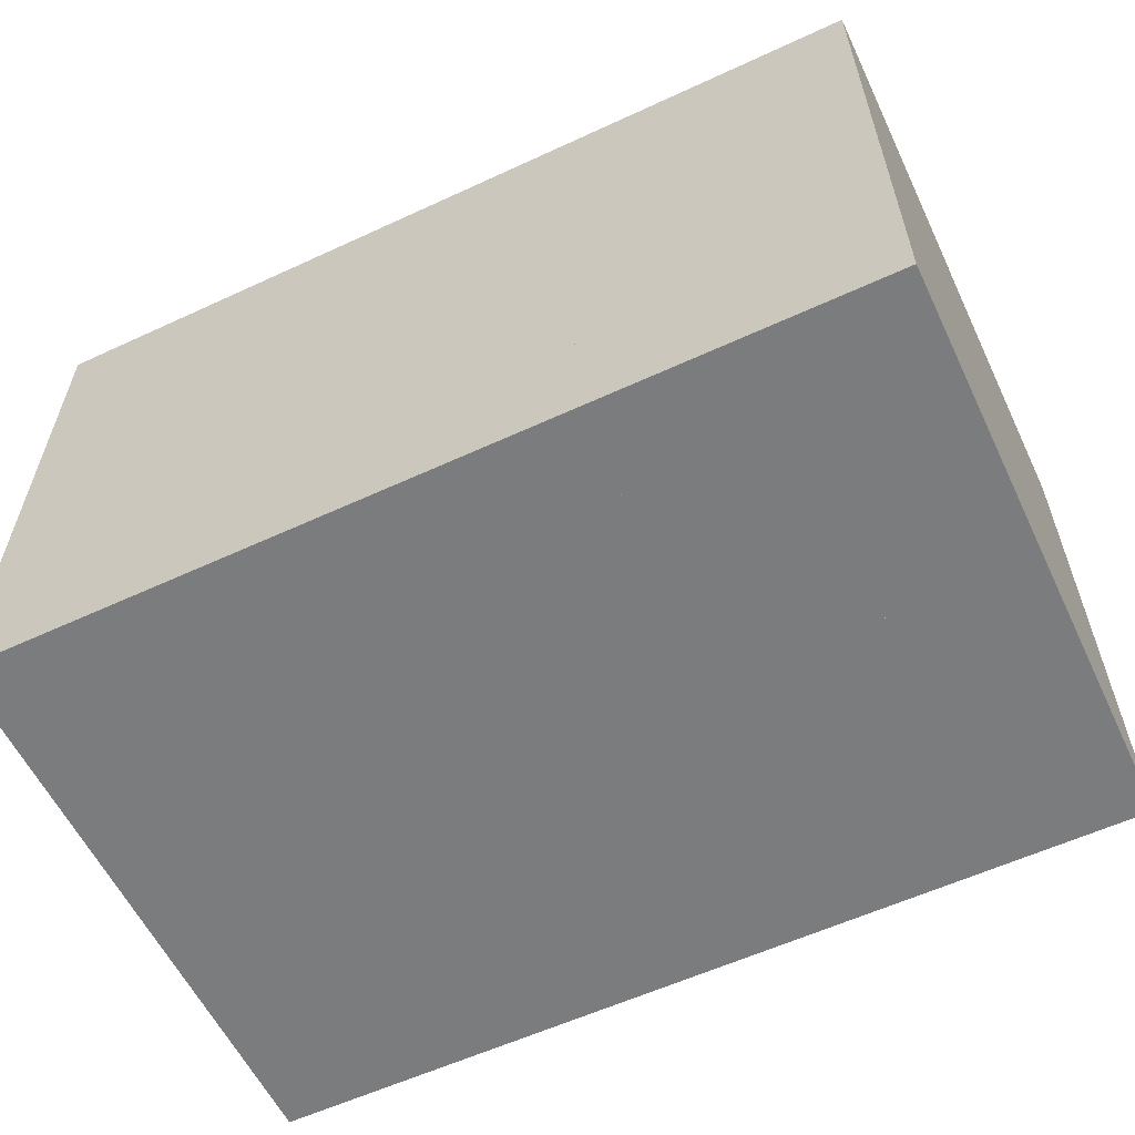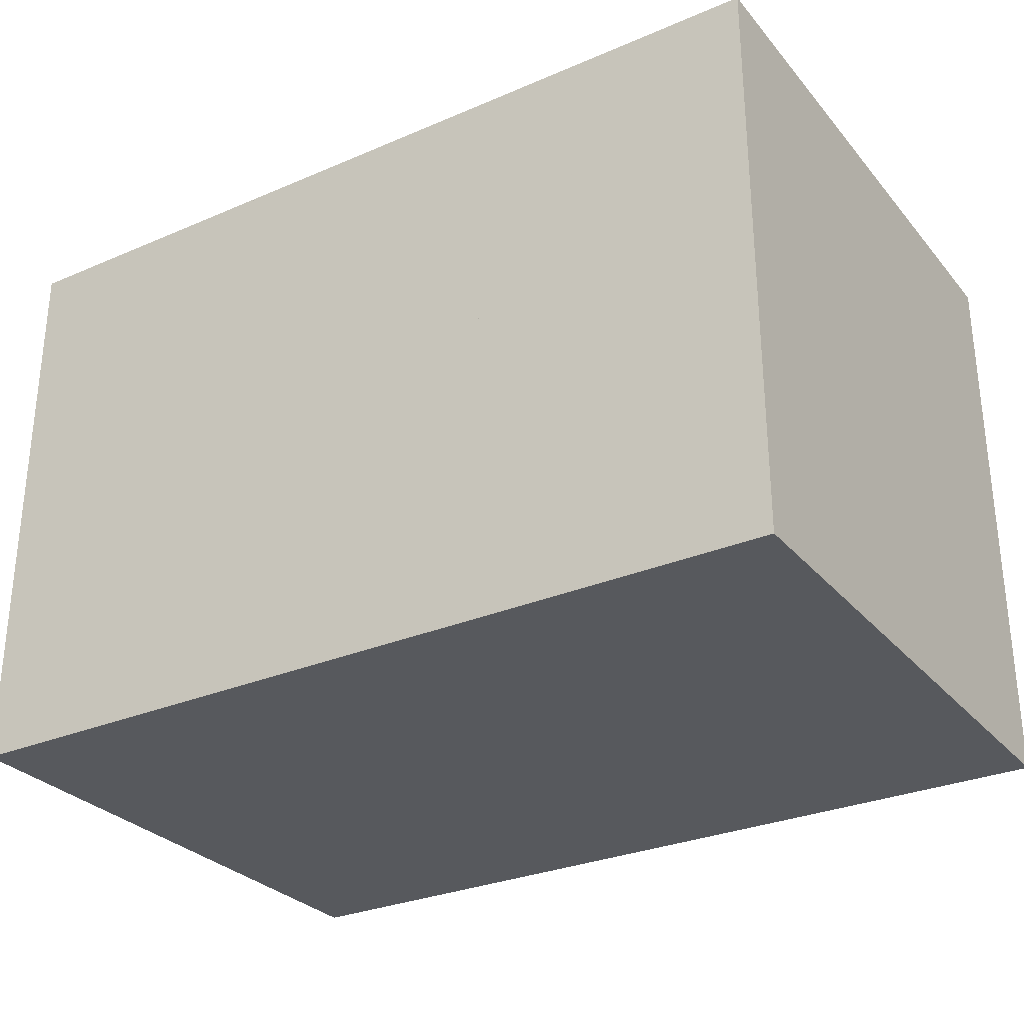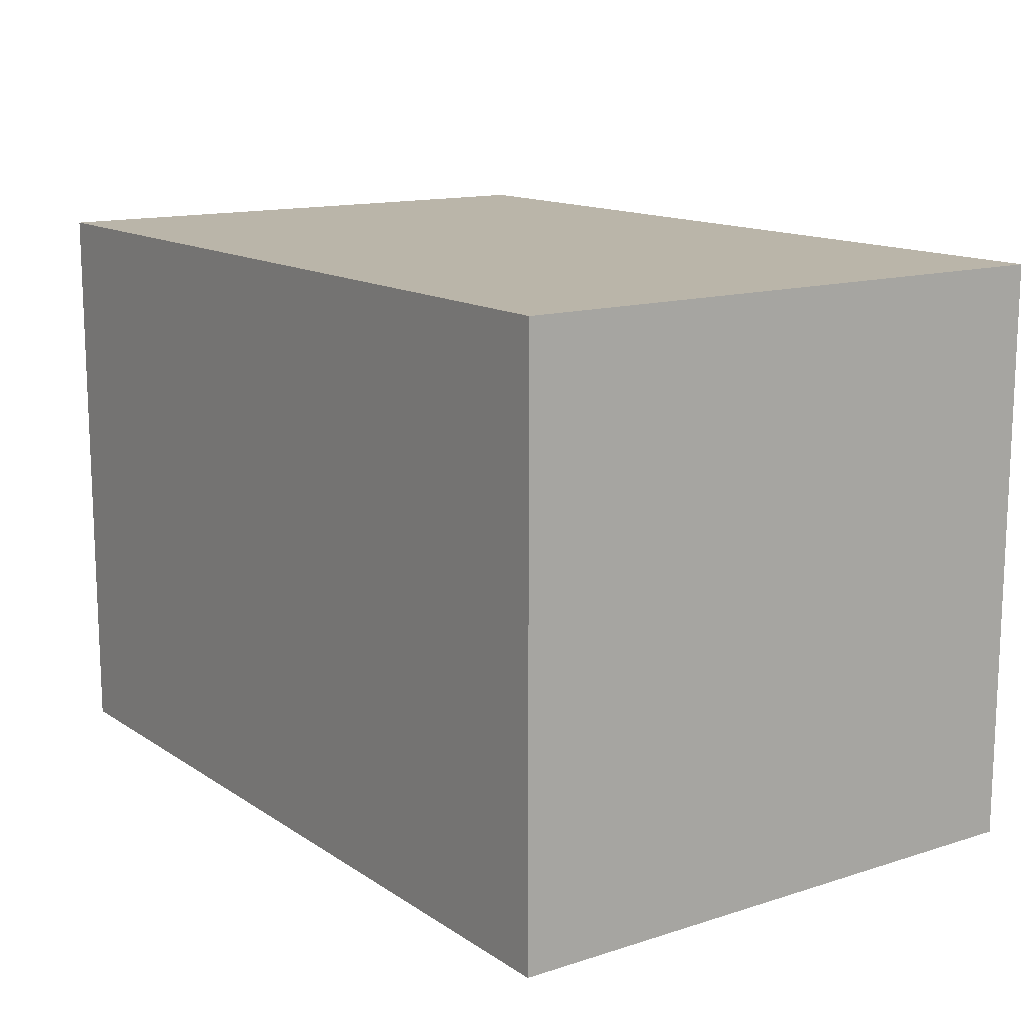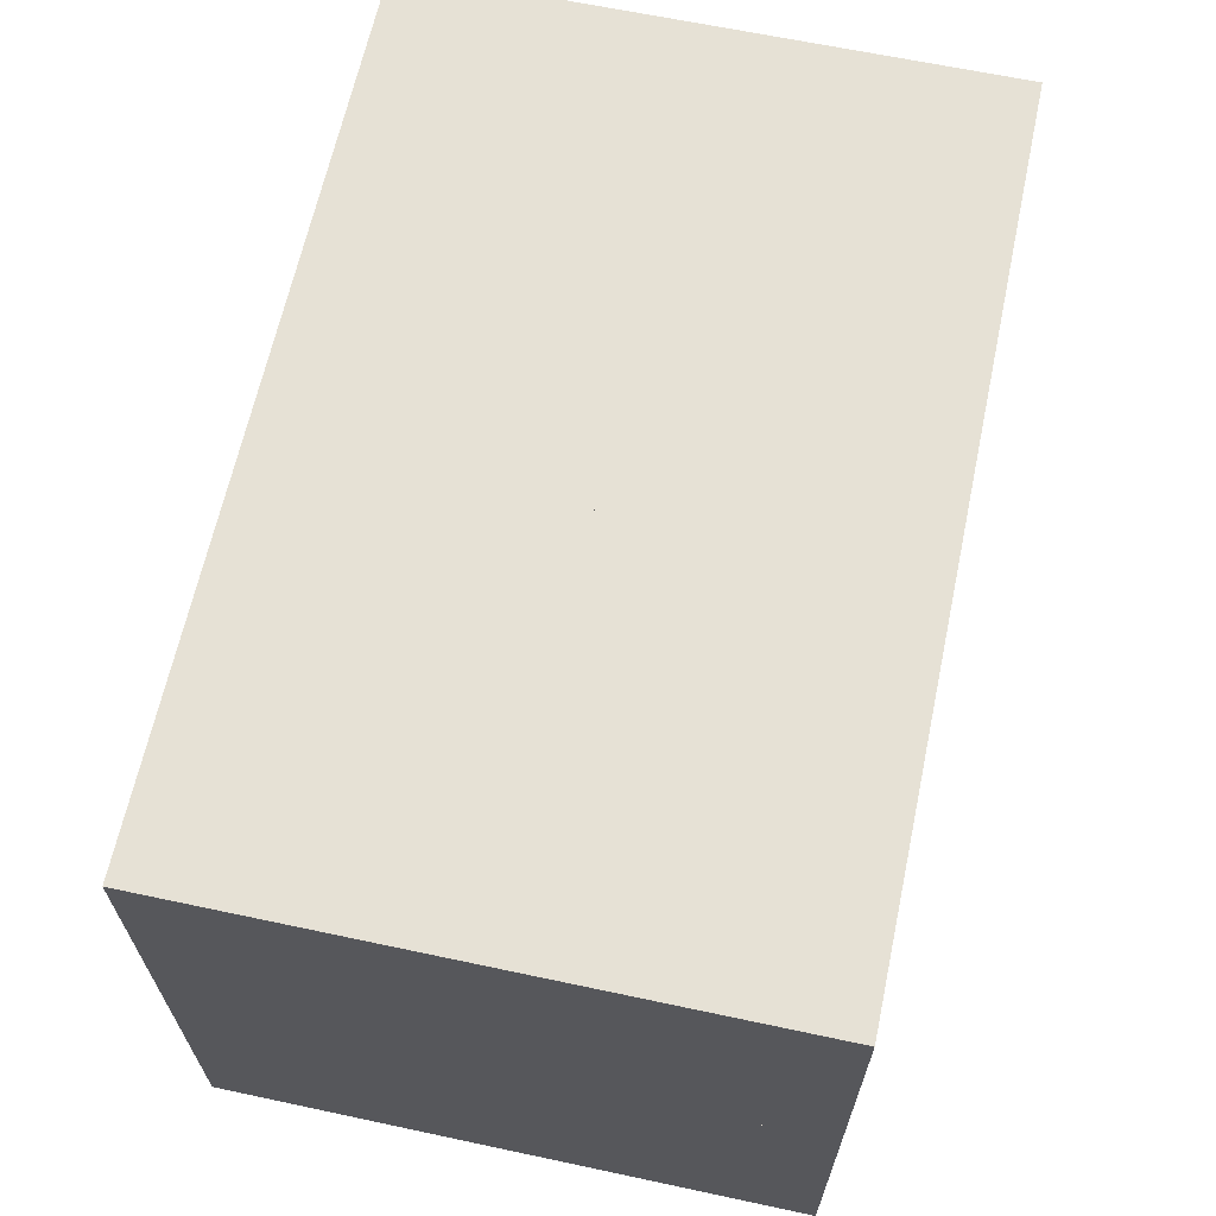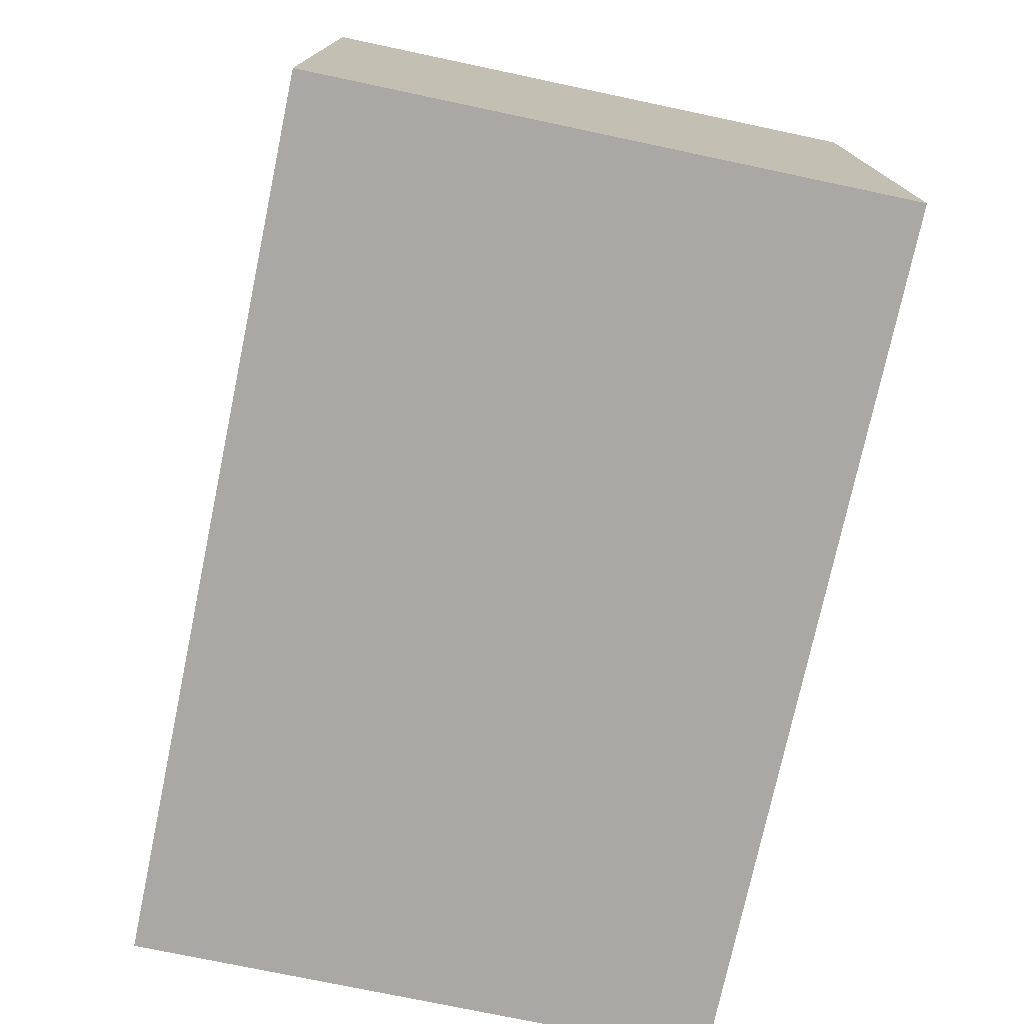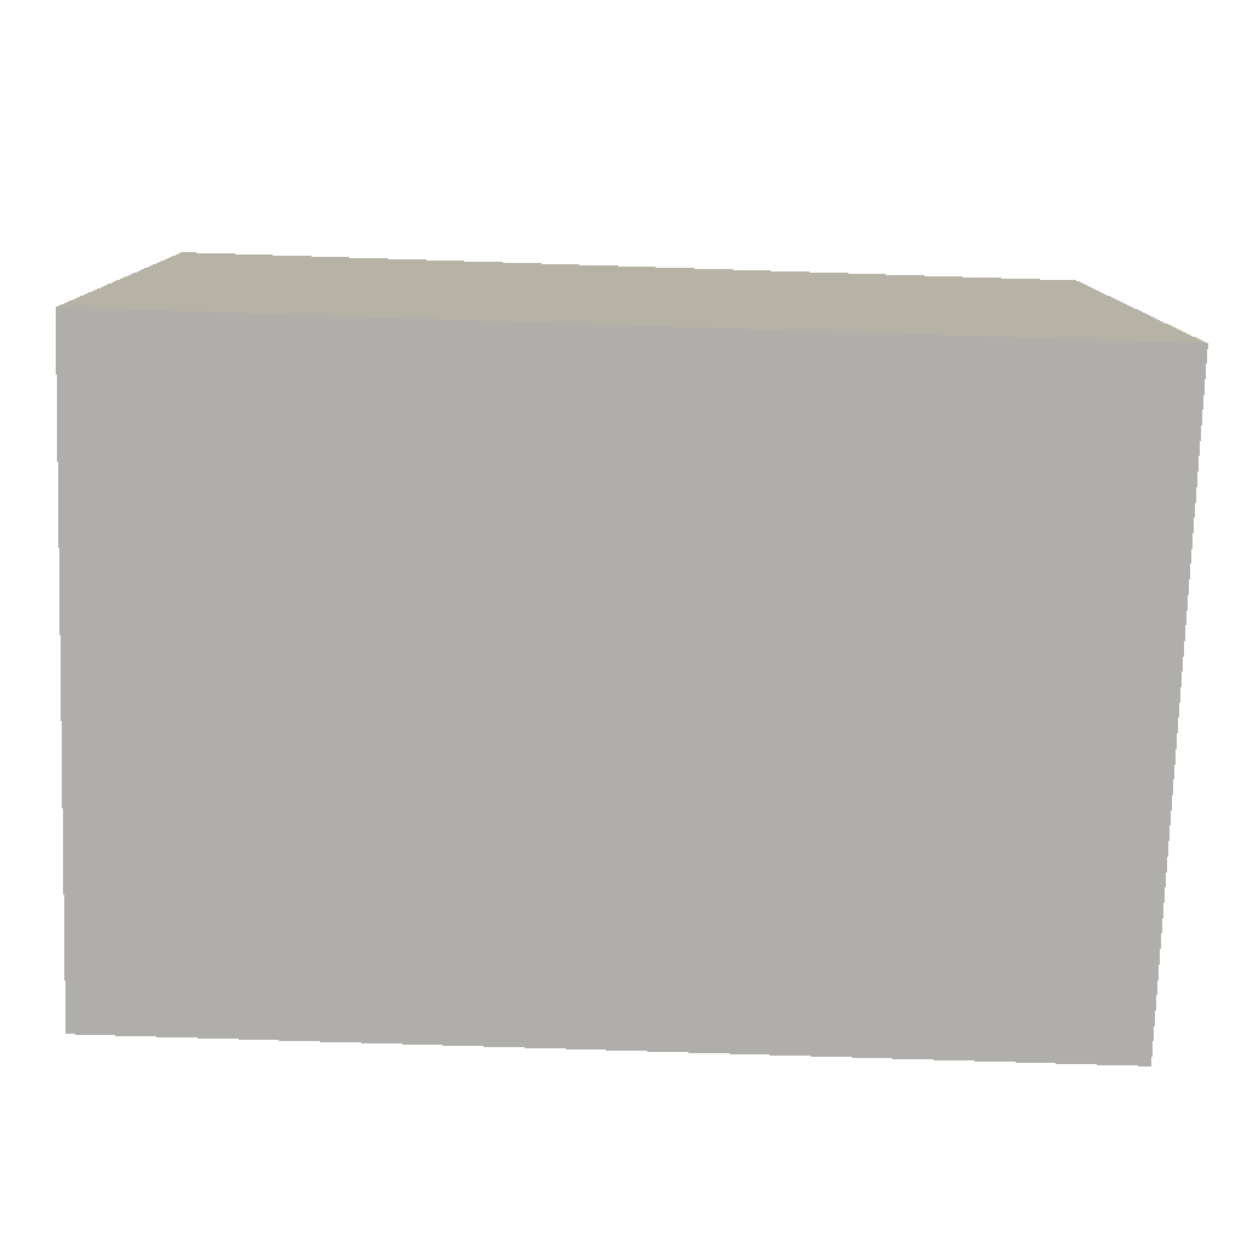
<metadata>
{"format":"obj","ext":"obj","renderer":"f3d","projection":"perspective","resolution":1024,"background":"white","views":[{"elev":-58.7,"azim":-154.5,"up":"+Z"},{"elev":-29.5,"azim":-147.8,"up":"+Y"},{"elev":13.7,"azim":54.8,"up":"+Z"},{"elev":64.8,"azim":102.1,"up":"+Y"},{"elev":-74.9,"azim":-101.9,"up":"+Y"},{"elev":-77.9,"azim":178.2,"up":"+Y"}]}
</metadata>
<code>
v 5.292 -6.867 0.2
v 5.042 -6.867 0.2
v 5.042 -7.117 0.2
v 5.292 -7.117 0.2
v 5.292 -7.117 0.45
v 5.292 -6.867 0.45
v 5.042 -6.867 0.45
v 5.042 -7.117 0.45
f 1 2 3 4
f 1 2 7 6
f 2 3 8 7
f 4 3 8 5
f 1 4 5 6
f 5 8 7 6
v 5.292 -6.867 0.45
v 5.042 -6.867 0.45
v 5.042 -7.117 0.45
v 5.292 -7.117 0.45
v 5.292 -7.117 0.7
v 5.292 -6.867 0.7
v 5.042 -6.867 0.7
v 5.042 -7.117 0.7
f 9 10 11 12
f 9 10 15 14
f 10 11 16 15
f 12 11 16 13
f 9 12 13 14
f 13 16 15 14
v 5.292 -7.117 0.2
v 5.042 -7.117 0.2
v 5.042 -7.367 0.2
v 5.292 -7.367 0.2
v 5.292 -7.367 0.45
v 5.292 -7.117 0.45
v 5.042 -7.117 0.45
v 5.042 -7.367 0.45
f 17 18 19 20
f 17 18 23 22
f 18 19 24 23
f 20 19 24 21
f 17 20 21 22
f 21 24 23 22
v 5.292 -7.117 0.45
v 5.042 -7.117 0.45
v 5.042 -7.367 0.45
v 5.292 -7.367 0.45
v 5.292 -7.367 0.7
v 5.292 -7.117 0.7
v 5.042 -7.117 0.7
v 5.042 -7.367 0.7
f 25 26 27 28
f 25 26 31 30
f 26 27 32 31
f 28 27 32 29
f 25 28 29 30
f 29 32 31 30
v 5.042 -6.867 0.2
v 4.792 -6.867 0.2
v 4.792 -7.117 0.2
v 5.042 -7.117 0.2
v 5.042 -7.117 0.45
v 5.042 -6.867 0.45
v 4.792 -6.867 0.45
v 4.792 -7.117 0.45
f 33 34 35 36
f 33 34 39 38
f 34 35 40 39
f 36 35 40 37
f 33 36 37 38
f 37 40 39 38
v 5.042 -6.867 0.45
v 4.792 -6.867 0.45
v 4.792 -7.117 0.45
v 5.042 -7.117 0.45
v 5.042 -7.117 0.7
v 5.042 -6.867 0.7
v 4.792 -6.867 0.7
v 4.792 -7.117 0.7
f 41 42 43 44
f 41 42 47 46
f 42 43 48 47
f 44 43 48 45
f 41 44 45 46
f 45 48 47 46
v 5.042 -7.117 0.2
v 4.792 -7.117 0.2
v 4.792 -7.367 0.2
v 5.042 -7.367 0.2
v 5.042 -7.367 0.45
v 5.042 -7.117 0.45
v 4.792 -7.117 0.45
v 4.792 -7.367 0.45
f 49 50 51 52
f 49 50 55 54
f 50 51 56 55
f 52 51 56 53
f 49 52 53 54
f 53 56 55 54
v 5.042 -7.117 0.45
v 4.792 -7.117 0.45
v 4.792 -7.367 0.45
v 5.042 -7.367 0.45
v 5.042 -7.367 0.7
v 5.042 -7.117 0.7
v 4.792 -7.117 0.7
v 4.792 -7.367 0.7
f 57 58 59 60
f 57 58 63 62
f 58 59 64 63
f 60 59 64 61
f 57 60 61 62
f 61 64 63 62
v 4.792 -6.867 0.2
v 4.542 -6.867 0.2
v 4.542 -7.117 0.2
v 4.792 -7.117 0.2
v 4.792 -7.117 0.45
v 4.792 -6.867 0.45
v 4.542 -6.867 0.45
v 4.542 -7.117 0.45
f 65 66 67 68
f 65 66 71 70
f 66 67 72 71
f 68 67 72 69
f 65 68 69 70
f 69 72 71 70
v 4.792 -6.867 0.45
v 4.542 -6.867 0.45
v 4.542 -7.117 0.45
v 4.792 -7.117 0.45
v 4.792 -7.117 0.7
v 4.792 -6.867 0.7
v 4.542 -6.867 0.7
v 4.542 -7.117 0.7
f 73 74 75 76
f 73 74 79 78
f 74 75 80 79
f 76 75 80 77
f 73 76 77 78
f 77 80 79 78
v 4.792 -7.117 0.2
v 4.542 -7.117 0.2
v 4.542 -7.367 0.2
v 4.792 -7.367 0.2
v 4.792 -7.367 0.45
v 4.792 -7.117 0.45
v 4.542 -7.117 0.45
v 4.542 -7.367 0.45
f 81 82 83 84
f 81 82 87 86
f 82 83 88 87
f 84 83 88 85
f 81 84 85 86
f 85 88 87 86
v 4.792 -7.117 0.45
v 4.542 -7.117 0.45
v 4.542 -7.367 0.45
v 4.792 -7.367 0.45
v 4.792 -7.367 0.7
v 4.792 -7.117 0.7
v 4.542 -7.117 0.7
v 4.542 -7.367 0.7
f 89 90 91 92
f 89 90 95 94
f 90 91 96 95
f 92 91 96 93
f 89 92 93 94
f 93 96 95 94

</code>
